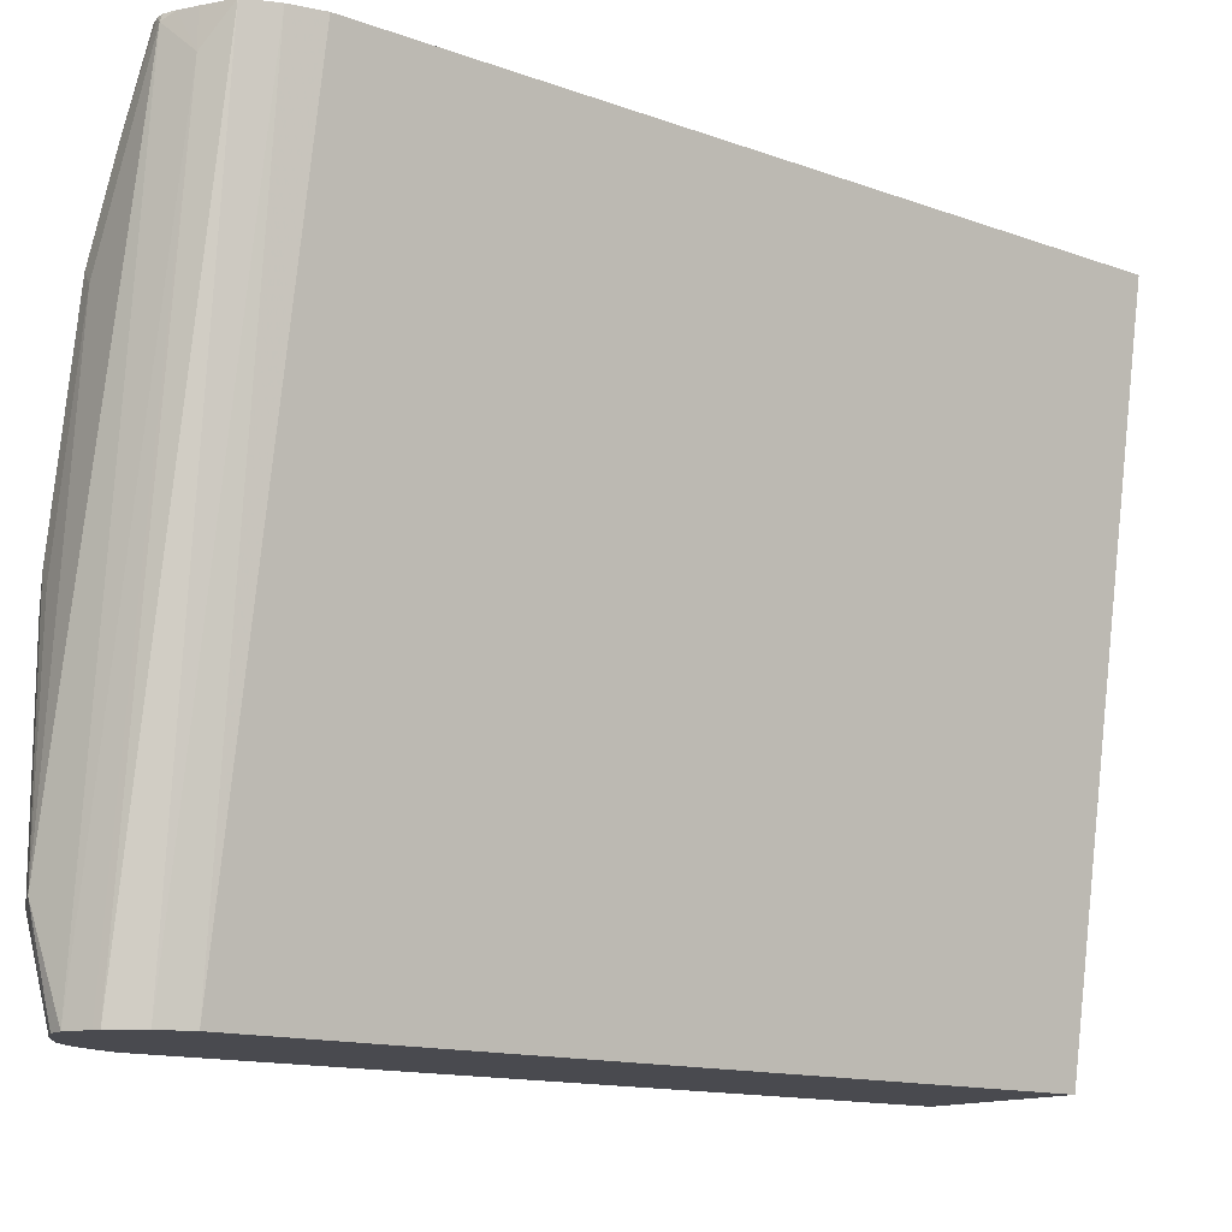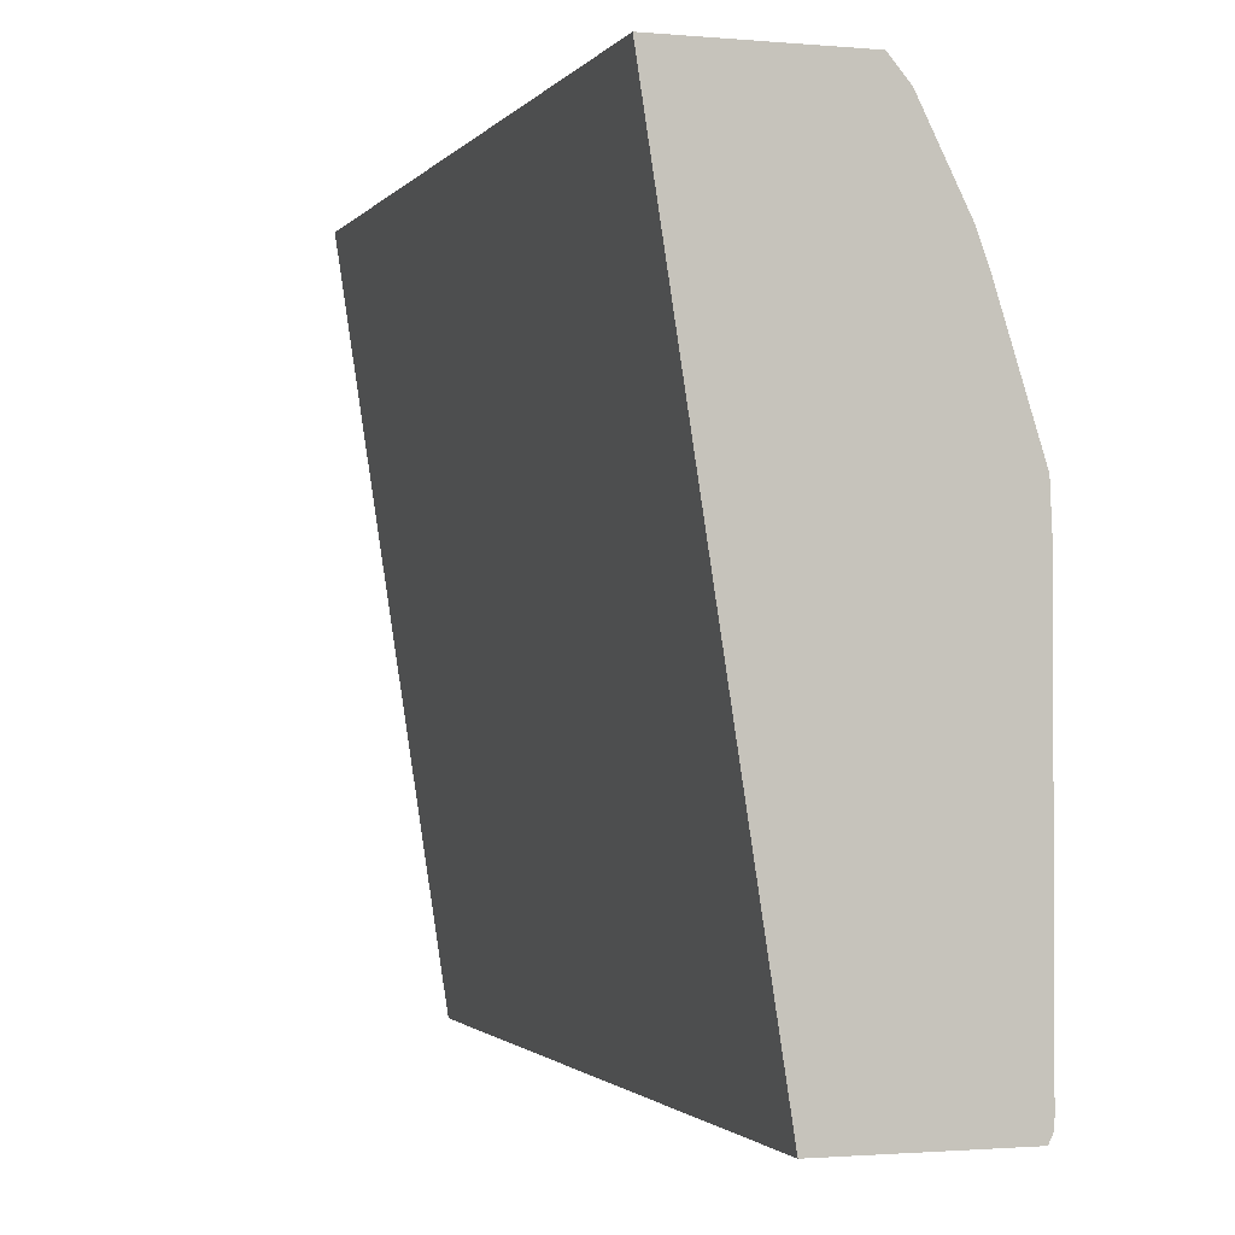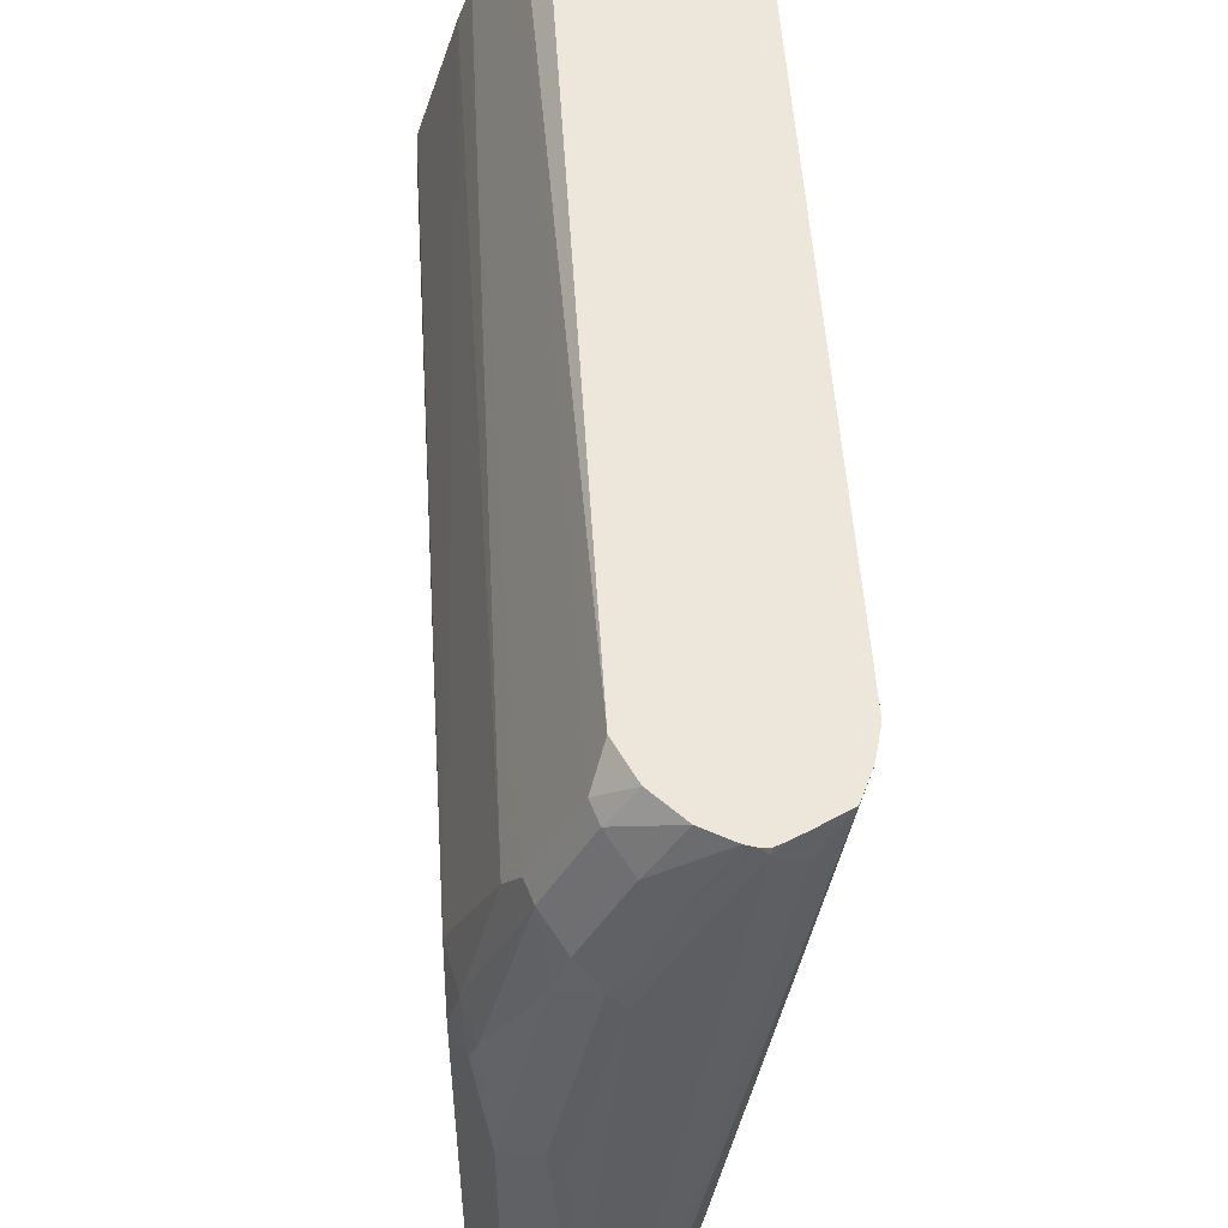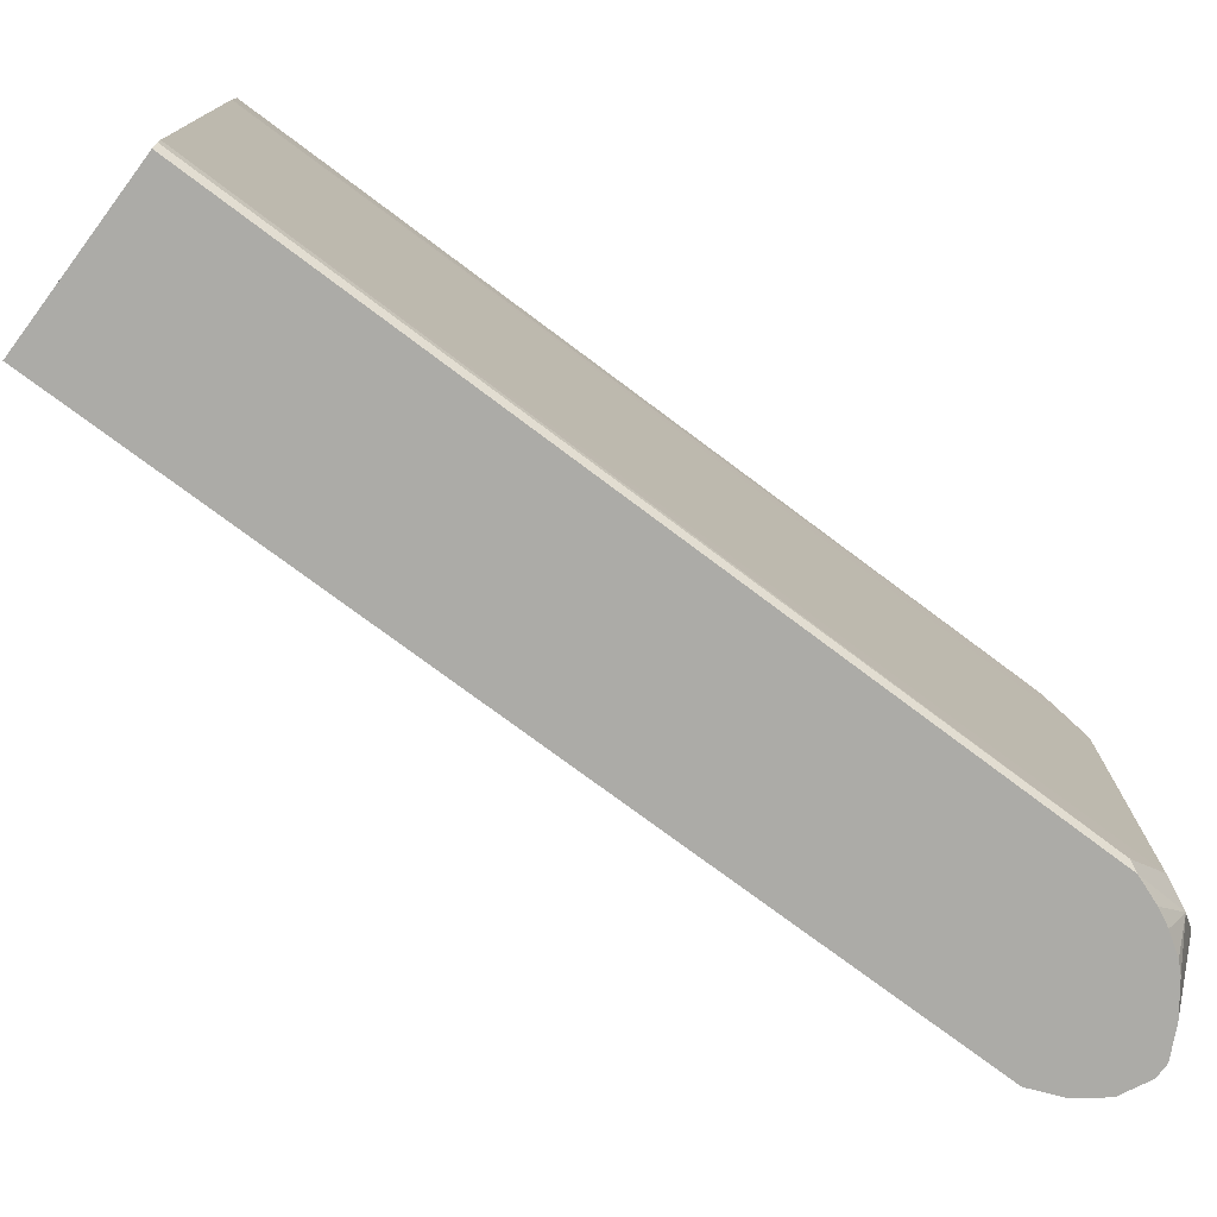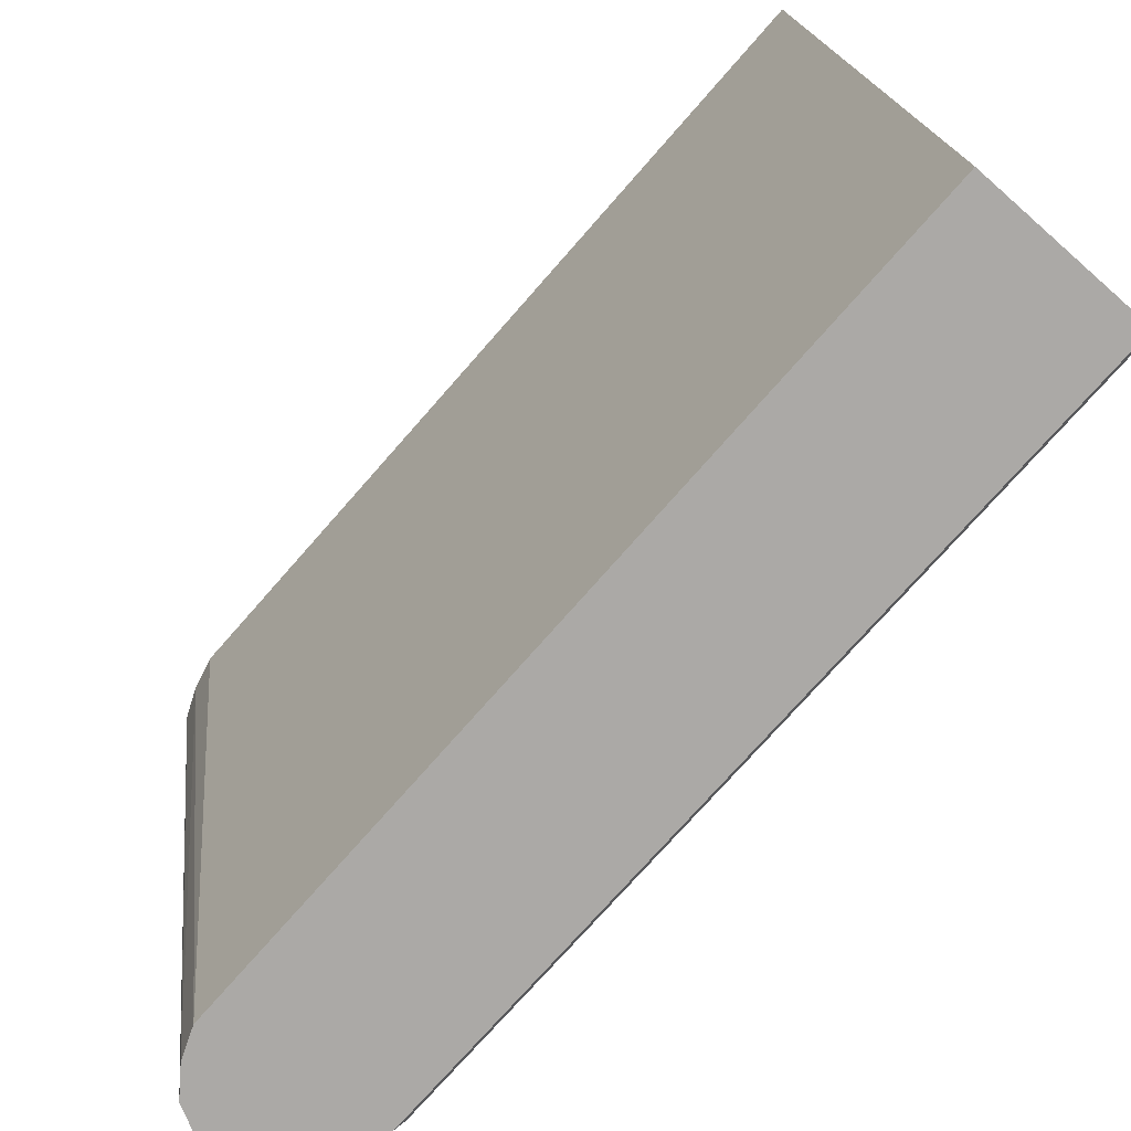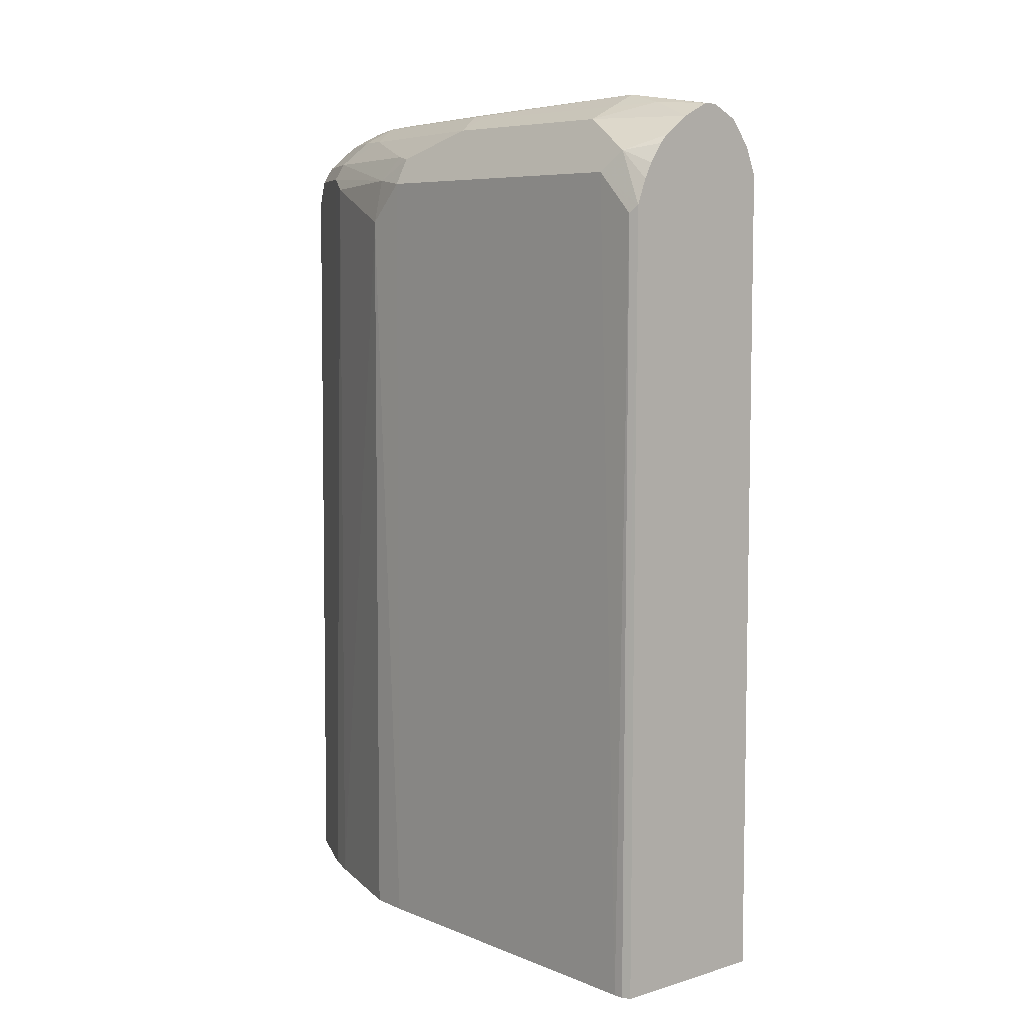
<metadata>
{"format":"obj","ext":"obj","renderer":"f3d","projection":"perspective","resolution":1024,"background":"white","views":[{"elev":-13.6,"azim":51.0,"up":"+Y"},{"elev":-1.5,"azim":162.0,"up":"+Y"},{"elev":51.5,"azim":-3.5,"up":"+Y"},{"elev":-76.2,"azim":-126.7,"up":"+Y"},{"elev":-75.6,"azim":138.7,"up":"+Y"},{"elev":6.9,"azim":-40.7,"up":"+Z"}]}
</metadata>
<code>
v -0.3748 0.1143 0.6993
v -0.3385 0.3888 0.7021
v -0.386 0.1511 0.7049
v -0.3804 0.1143 0.6993
v -0.366 0.1143 0.6949
v -0.3273 0.3776 0.6965
v -0.338 0.3912 0.7015
v -0.3409 0.3912 0.7015
v -0.3609 0.3609 0.7007
v -0.372 0.3217 0.7021
v -0.3337 0.3912 0.6997
v -0.3888 0.2378 0.7021
v -0.3944 0.2434 0.7007
v -0.3972 0.235 0.6993
v -0.3972 0.1511 0.6993
v -0.3881 0.1343 0.7007
v -0.3895 0.1143 0.6948
v -0.3637 0.1143 0.6937
v -0.3273 0.3912 0.6965
v -0.3163 0.3912 0.6907
v -0.3451 0.3912 0.7002
v -0.3693 0.3693 0.6944
v -0.3776 0.3273 0.7007
v -0.4084 0.235 0.6937
v -0.4084 0.1511 0.6937
v -0.3916 0.1143 0.6937
v -0.3556 0.1143 0.6832
v -0.3112 0.3912 0.6791
v -0.3563 0.3912 0.694
v -0.3776 0.3776 0.6839
v -0.3944 0.3441 0.6839
v -0.386 0.3357 0.6944
v -0.3916 0.3189 0.6937
v -0.4112 0.2769 0.6839
v -0.414 0.2685 0.6826
v -0.4154 0.1259 0.6798
v -0.4024 0.1143 0.6858
v -0.3509 0.1143 0.6713
v -0.3079 0.3912 0.6662
v -0.3598 0.3912 0.6903
v -0.3675 0.3912 0.6821
v -0.3804 0.3804 0.677
v -0.3972 0.3469 0.677
v -0.4154 0.2853 0.6735
v -0.4196 0.2685 0.6713
v -0.4057 0.1143 0.6823
v -0.4196 0.1343 0.6713
v -0.418 0.1143 0.6578
v -0.4141 0.1143 0.6681
v -0.4109 0.1143 0.6746
v -0.3509 0.1143 0.333
v -0.3079 0.3912 0.333
v -0.3693 0.3912 0.6786
v -0.375 0.3912 0.6662
v -0.3825 0.3825 0.333
v -0.4028 0.3357 0.6713
v -0.3993 0.3489 0.333
v -0.4196 0.2853 0.6546
v -0.421 0.2685 0.333
v -0.421 0.1215 0.333
v -0.4196 0.1175 0.6546
v -0.4206 0.1175 0.333
v -0.419 0.1143 0.333
v -0.375 0.3912 0.333
v -0.4042 0.3357 0.333
v -0.4202 0.2853 0.333
f 31 33 32
f 31 43 44
f 31 44 34
f 34 44 35
f 35 44 45
f 36 47 48
f 36 46 37
f 36 45 47
f 36 48 49
f 31 34 33
f 36 49 50
f 36 50 46
f 35 45 36
f 30 43 31
f 24 35 36
f 30 41 42
f 30 40 41
f 29 40 30
f 28 38 39
f 27 38 28
f 25 37 26
f 25 36 37
f 24 36 25
f 24 34 35
f 24 33 34
f 23 32 33
f 38 51 52
f 22 32 23
f 30 42 43
f 38 52 39
f 51 65 57
f 42 53 54
f 22 30 31
f 60 62 61
f 58 66 59
f 58 65 66
f 56 65 58
f 56 57 65
f 54 64 55
f 51 64 52
f 51 55 64
f 51 57 55
f 51 66 65
f 51 59 66
f 51 60 59
f 51 62 60
f 51 63 62
f 48 62 63
f 48 61 62
f 47 61 48
f 47 60 61
f 45 60 47
f 45 59 60
f 45 58 59
f 44 58 45
f 44 56 58
f 43 57 56
f 43 55 57
f 43 56 44
f 42 55 43
f 42 54 55
f 41 53 42
f 22 29 30
f 22 31 32
f 20 27 28
f 3 15 16
f 3 14 15
f 3 13 14
f 3 12 13
f 3 10 12
f 2 11 7
f 2 6 11
f 2 10 3
f 2 23 10
f 2 9 23
f 2 8 9
f 2 7 8
f 1 6 2
f 1 5 6
f 1 18 5
f 1 27 18
f 1 38 27
f 1 51 38
f 1 63 51
f 1 48 63
f 1 49 48
f 1 46 50
f 1 37 46
f 1 26 37
f 1 17 26
f 1 4 17
f 1 3 4
f 1 2 3
f 21 29 22
f 3 16 4
f 4 16 17
f 1 50 49
f 6 19 11
f 18 27 20
f 5 18 6
f 16 26 17
f 16 25 26
f 15 25 16
f 14 24 25
f 13 24 14
f 13 33 24
f 13 23 33
f 10 13 12
f 10 23 13
f 9 22 23
f 9 21 22
f 8 21 9
f 14 25 15
f 7 29 21
f 7 21 8
f 6 18 20
f 7 11 19
f 6 20 19
f 7 20 28
f 7 28 39
f 7 39 52
f 7 19 20
f 7 64 54
f 7 54 53
f 7 53 41
f 7 41 40
f 7 40 29
f 7 52 64

</code>
